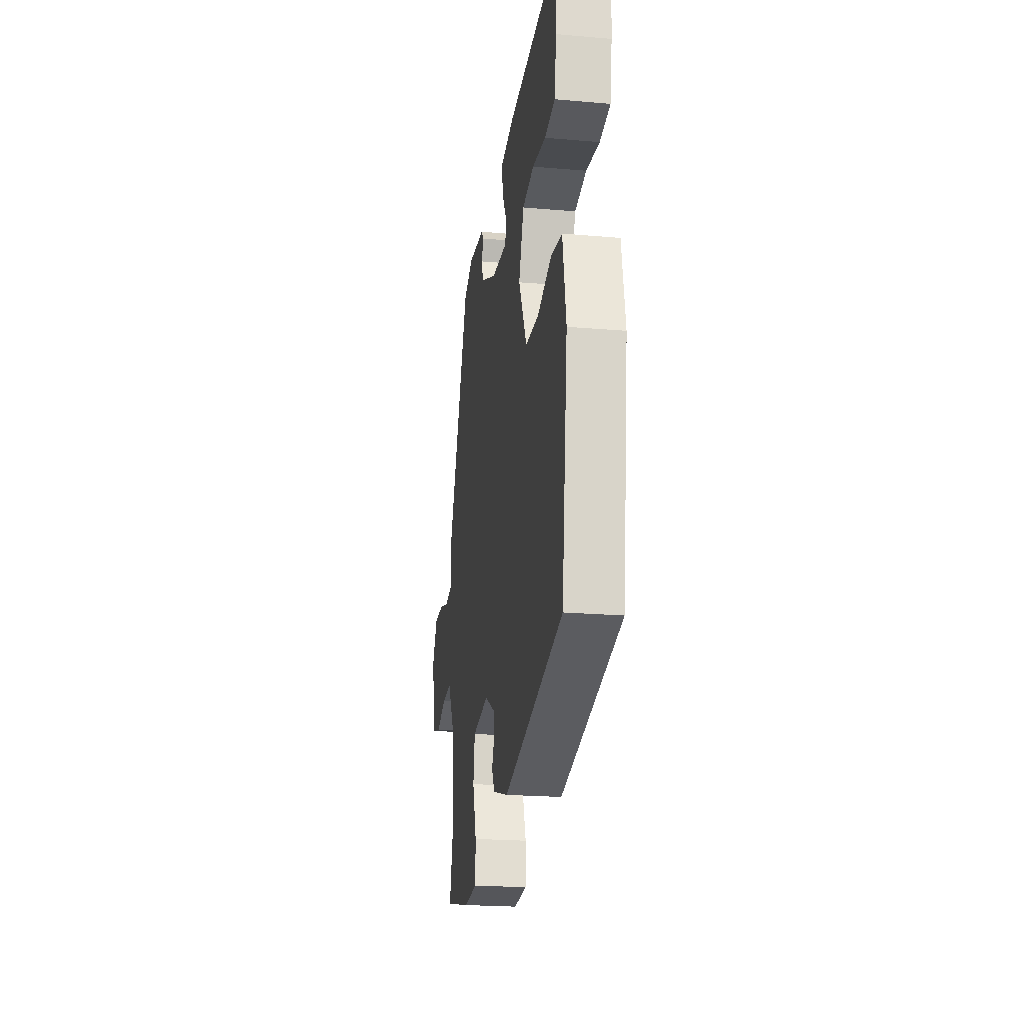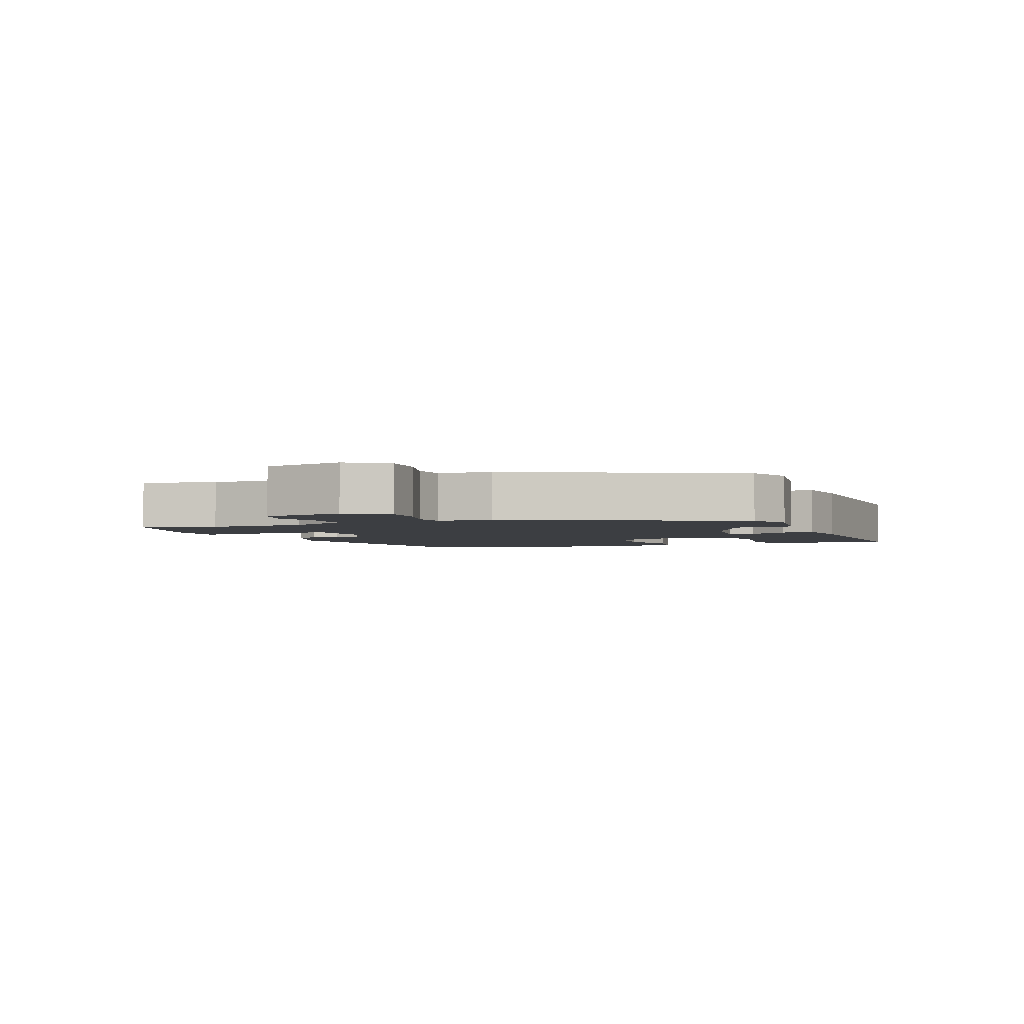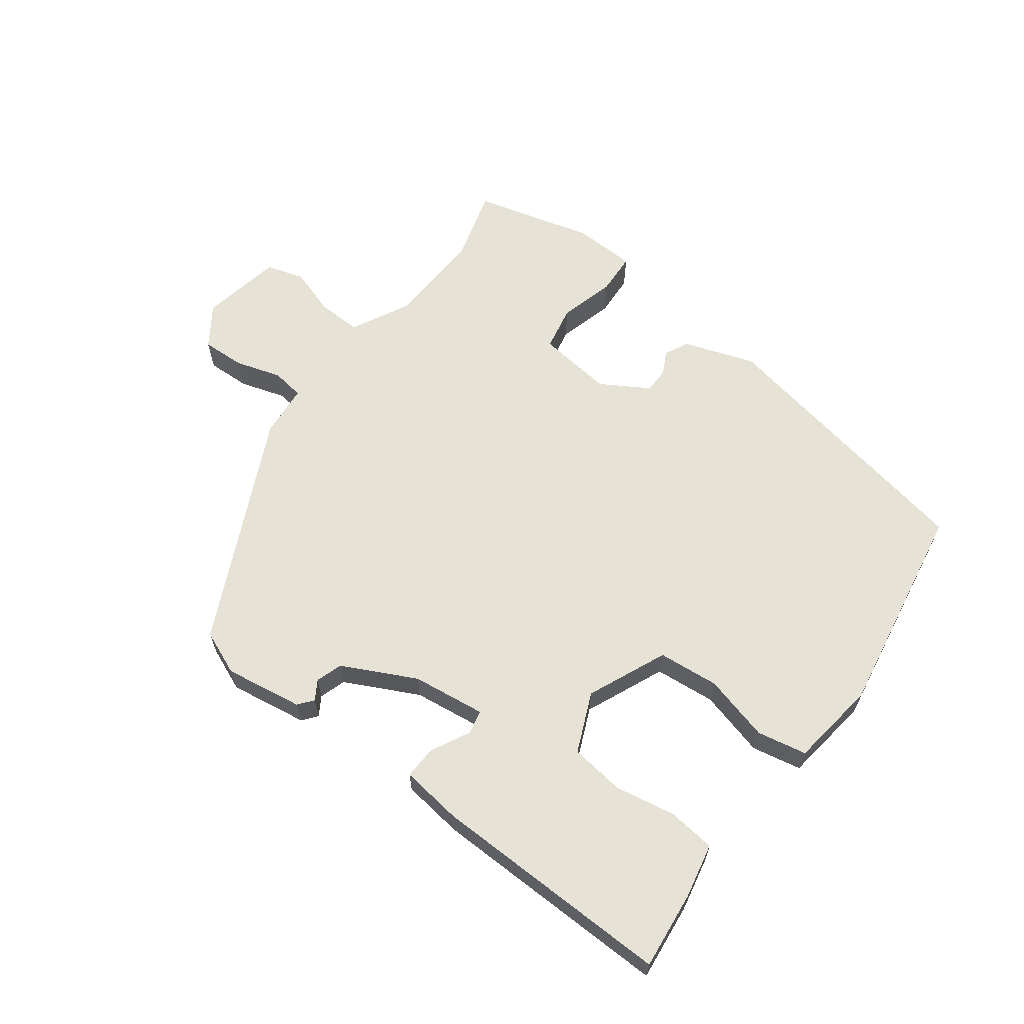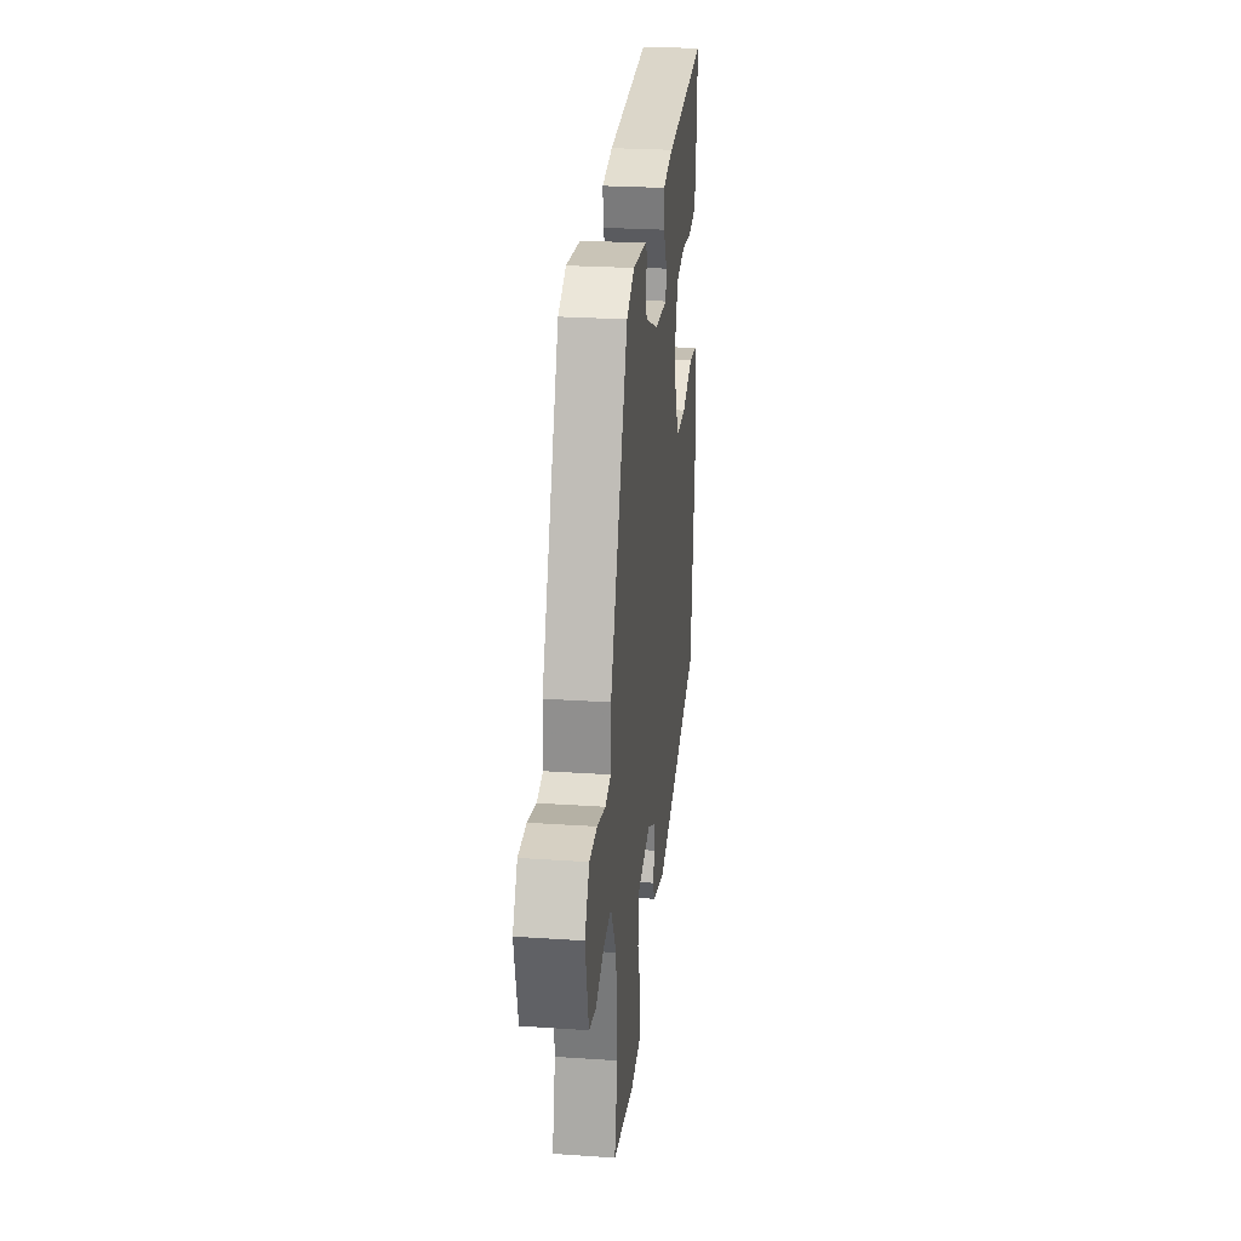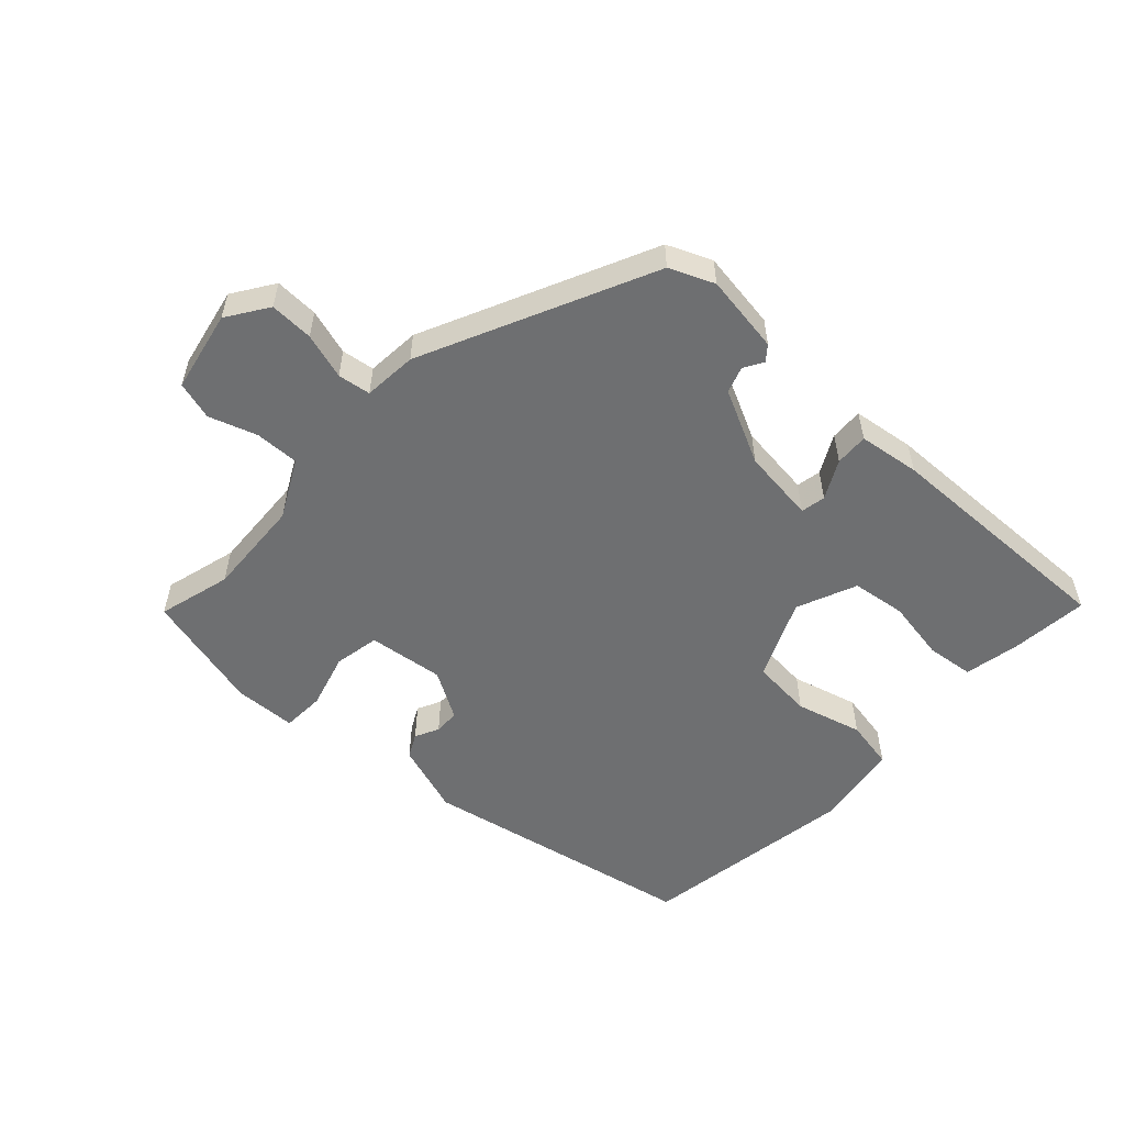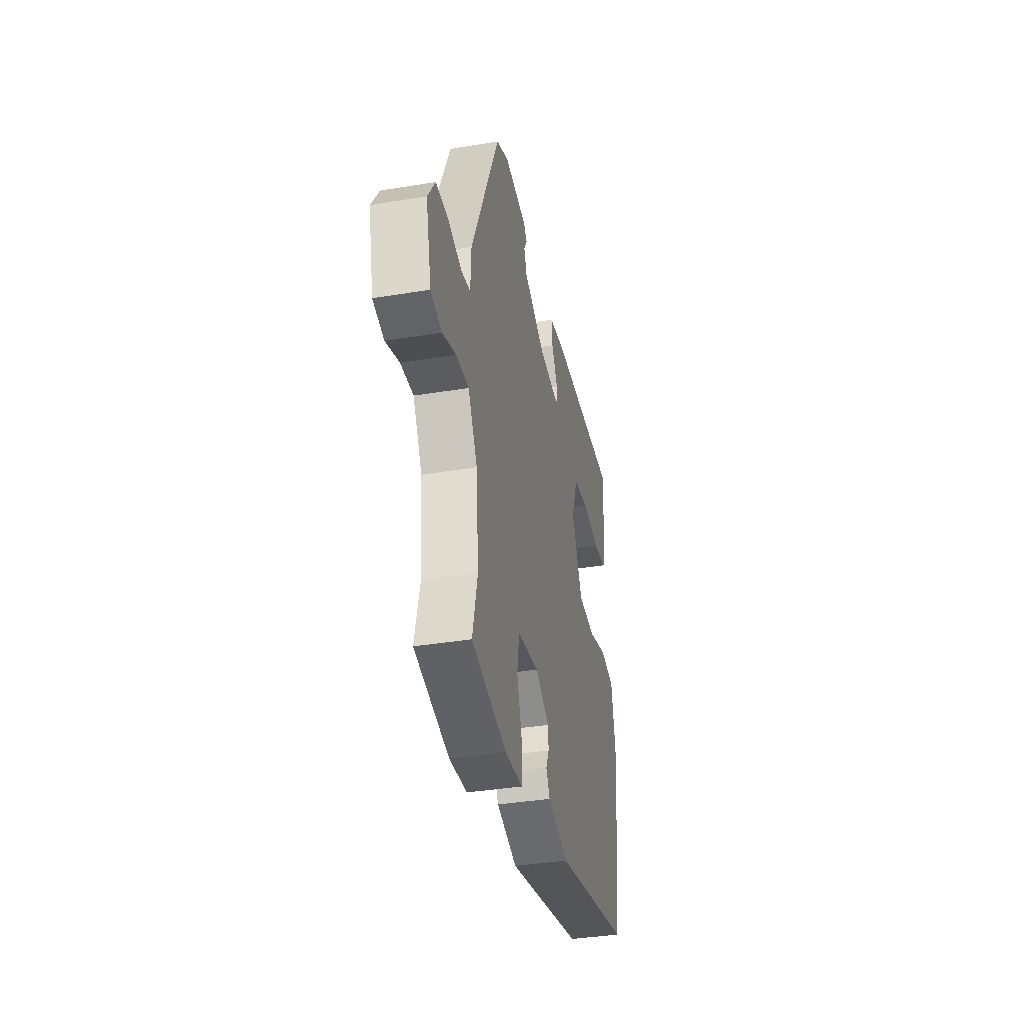
<metadata>
{"format":"obj","ext":"obj","renderer":"f3d","projection":"perspective","resolution":1024,"background":"white","views":[{"elev":-21.8,"azim":81.4,"up":"+Z"},{"elev":-3.1,"azim":-70.5,"up":"+Y"},{"elev":63.1,"azim":34.5,"up":"+Y"},{"elev":26.5,"azim":-83.9,"up":"+Z"},{"elev":-54.6,"azim":-44.7,"up":"+Y"},{"elev":-37.3,"azim":-78.0,"up":"+Z"}]}
</metadata>
<code>
v -0.378 0.07 0.45
v -0.311 0.07 0.481
v -0.19 0.07 0.467
v -0.171 0.07 0.445
v -0.188 0.07 0.415
v -0.173 0.07 0.375
v -0.058 0.07 0.323
v 0.056 0.07 0.313
v 0.062 0.07 0.351
v 0.029 0.07 0.409
v 0.025 0.07 0.46
v 0.119 0.07 0.476
v 0.491 0.07 0.498
v 0.483 0.07 0.378
v 0.469 0.07 0.293
v 0.396 0.07 0.282
v 0.302 0.07 0.295
v 0.219 0.07 0.281
v 0.183 0.07 0.188
v 0.241 0.07 0.068
v 0.335 0.07 0.063
v 0.436 0.07 0.094
v 0.513 0.07 0.082
v 0.537 0.07 -0.052
v 0.495 0.07 -0.384
v 0.073 0.07 -0.482
v -0.038 0.07 -0.449
v -0.058 0.07 -0.413
v -0.041 0.07 -0.376
v -0.043 0.07 -0.337
v -0.118 0.07 -0.296
v -0.234 0.07 -0.314
v -0.245 0.07 -0.384
v -0.218 0.07 -0.469
v -0.219 0.07 -0.534
v -0.314 0.07 -0.541
v -0.5 0.07 -0.5
v -0.473 0.07 -0.387
v -0.486 0.07 -0.236
v -0.535 0.07 -0.149
v -0.603 0.07 -0.153
v -0.675 0.07 -0.18
v -0.734 0.07 -0.165
v -0.763 0.07 -0.041
v -0.723 0.07 0.023
v -0.656 0.07 0.023
v -0.585 0.07 0.004
v -0.535 0.07 0.013
v -0.531 0.07 0.095
v -0.378 0 0.45
v -0.311 0 0.481
v -0.19 0 0.467
v -0.171 0 0.445
v -0.188 0 0.415
v -0.173 0 0.375
v -0.058 0 0.323
v 0.056 0 0.313
v 0.062 0 0.351
v 0.029 0 0.409
v 0.025 0 0.46
v 0.119 0 0.476
v 0.491 0 0.498
v 0.483 0 0.378
v 0.469 0 0.293
v 0.396 0 0.282
v 0.302 0 0.295
v 0.219 0 0.281
v 0.183 0 0.188
v 0.241 0 0.068
v 0.335 0 0.063
v 0.436 0 0.094
v 0.513 0 0.082
v 0.537 0 -0.052
v 0.495 0 -0.384
v 0.073 0 -0.482
v -0.038 0 -0.449
v -0.058 0 -0.413
v -0.041 0 -0.376
v -0.043 0 -0.337
v -0.118 0 -0.296
v -0.234 0 -0.314
v -0.245 0 -0.384
v -0.218 0 -0.469
v -0.219 0 -0.534
v -0.314 0 -0.541
v -0.5 0 -0.5
v -0.473 0 -0.387
v -0.486 0 -0.236
v -0.535 0 -0.149
v -0.603 0 -0.153
v -0.675 0 -0.18
v -0.734 0 -0.165
v -0.763 0 -0.041
v -0.723 0 0.023
v -0.656 0 0.023
v -0.585 0 0.004
v -0.535 0 0.013
v -0.531 0 0.095
f 3 4 5
f 2 3 5
f 1 2 5
f 49 1 5
f 48 49 5
f 45 46 47
f 44 45 47
f 43 44 47
f 42 43 47
f 41 42 47
f 40 41 47 48
f 48 5 6
f 40 48 6
f 39 40 6
f 36 37 38
f 35 36 38
f 34 35 38
f 33 34 38
f 38 39 6
f 33 38 6
f 32 33 6
f 27 28 29
f 26 27 29
f 25 26 29
f 24 25 29
f 23 24 29
f 22 23 29
f 21 22 29
f 20 21 29 30
f 19 20 30 31
f 15 16 17
f 14 15 17
f 13 14 17
f 12 13 17
f 11 12 17
f 10 11 17
f 9 10 17
f 8 9 17 18
f 19 31 32
f 18 19 32
f 8 18 32
f 7 8 32
f 6 7 32
f 54 53 52
f 54 52 51
f 54 51 50
f 54 50 98
f 54 98 97
f 96 95 94
f 96 94 93
f 96 93 92
f 96 92 91
f 96 91 90
f 97 96 90 89
f 55 54 97
f 55 97 89
f 55 89 88
f 87 86 85
f 87 85 84
f 87 84 83
f 87 83 82
f 55 88 87
f 55 87 82
f 55 82 81
f 78 77 76
f 78 76 75
f 78 75 74
f 78 74 73
f 78 73 72
f 78 72 71
f 78 71 70
f 79 78 70 69
f 80 79 69 68
f 66 65 64
f 66 64 63
f 66 63 62
f 66 62 61
f 66 61 60
f 66 60 59
f 66 59 58
f 67 66 58 57
f 81 80 68
f 81 68 67
f 81 67 57
f 81 57 56
f 81 56 55
f 1 50 51 2
f 2 51 52 3
f 3 52 53 4
f 4 53 54 5
f 5 54 55 6
f 6 55 56 7
f 7 56 57 8
f 8 57 58 9
f 9 58 59 10
f 10 59 60 11
f 11 60 61 12
f 12 61 62 13
f 13 62 63 14
f 14 63 64 15
f 15 64 65 16
f 16 65 66 17
f 17 66 67 18
f 18 67 68 19
f 19 68 69 20
f 20 69 70 21
f 21 70 71 22
f 22 71 72 23
f 23 72 73 24
f 24 73 74 25
f 25 74 75 26
f 26 75 76 27
f 27 76 77 28
f 28 77 78 29
f 29 78 79 30
f 30 79 80 31
f 31 80 81 32
f 32 81 82 33
f 33 82 83 34
f 34 83 84 35
f 35 84 85 36
f 36 85 86 37
f 37 86 87 38
f 38 87 88 39
f 39 88 89 40
f 40 89 90 41
f 41 90 91 42
f 42 91 92 43
f 43 92 93 44
f 44 93 94 45
f 45 94 95 46
f 46 95 96 47
f 47 96 97 48
f 48 97 98 49
f 49 98 50 1

</code>
